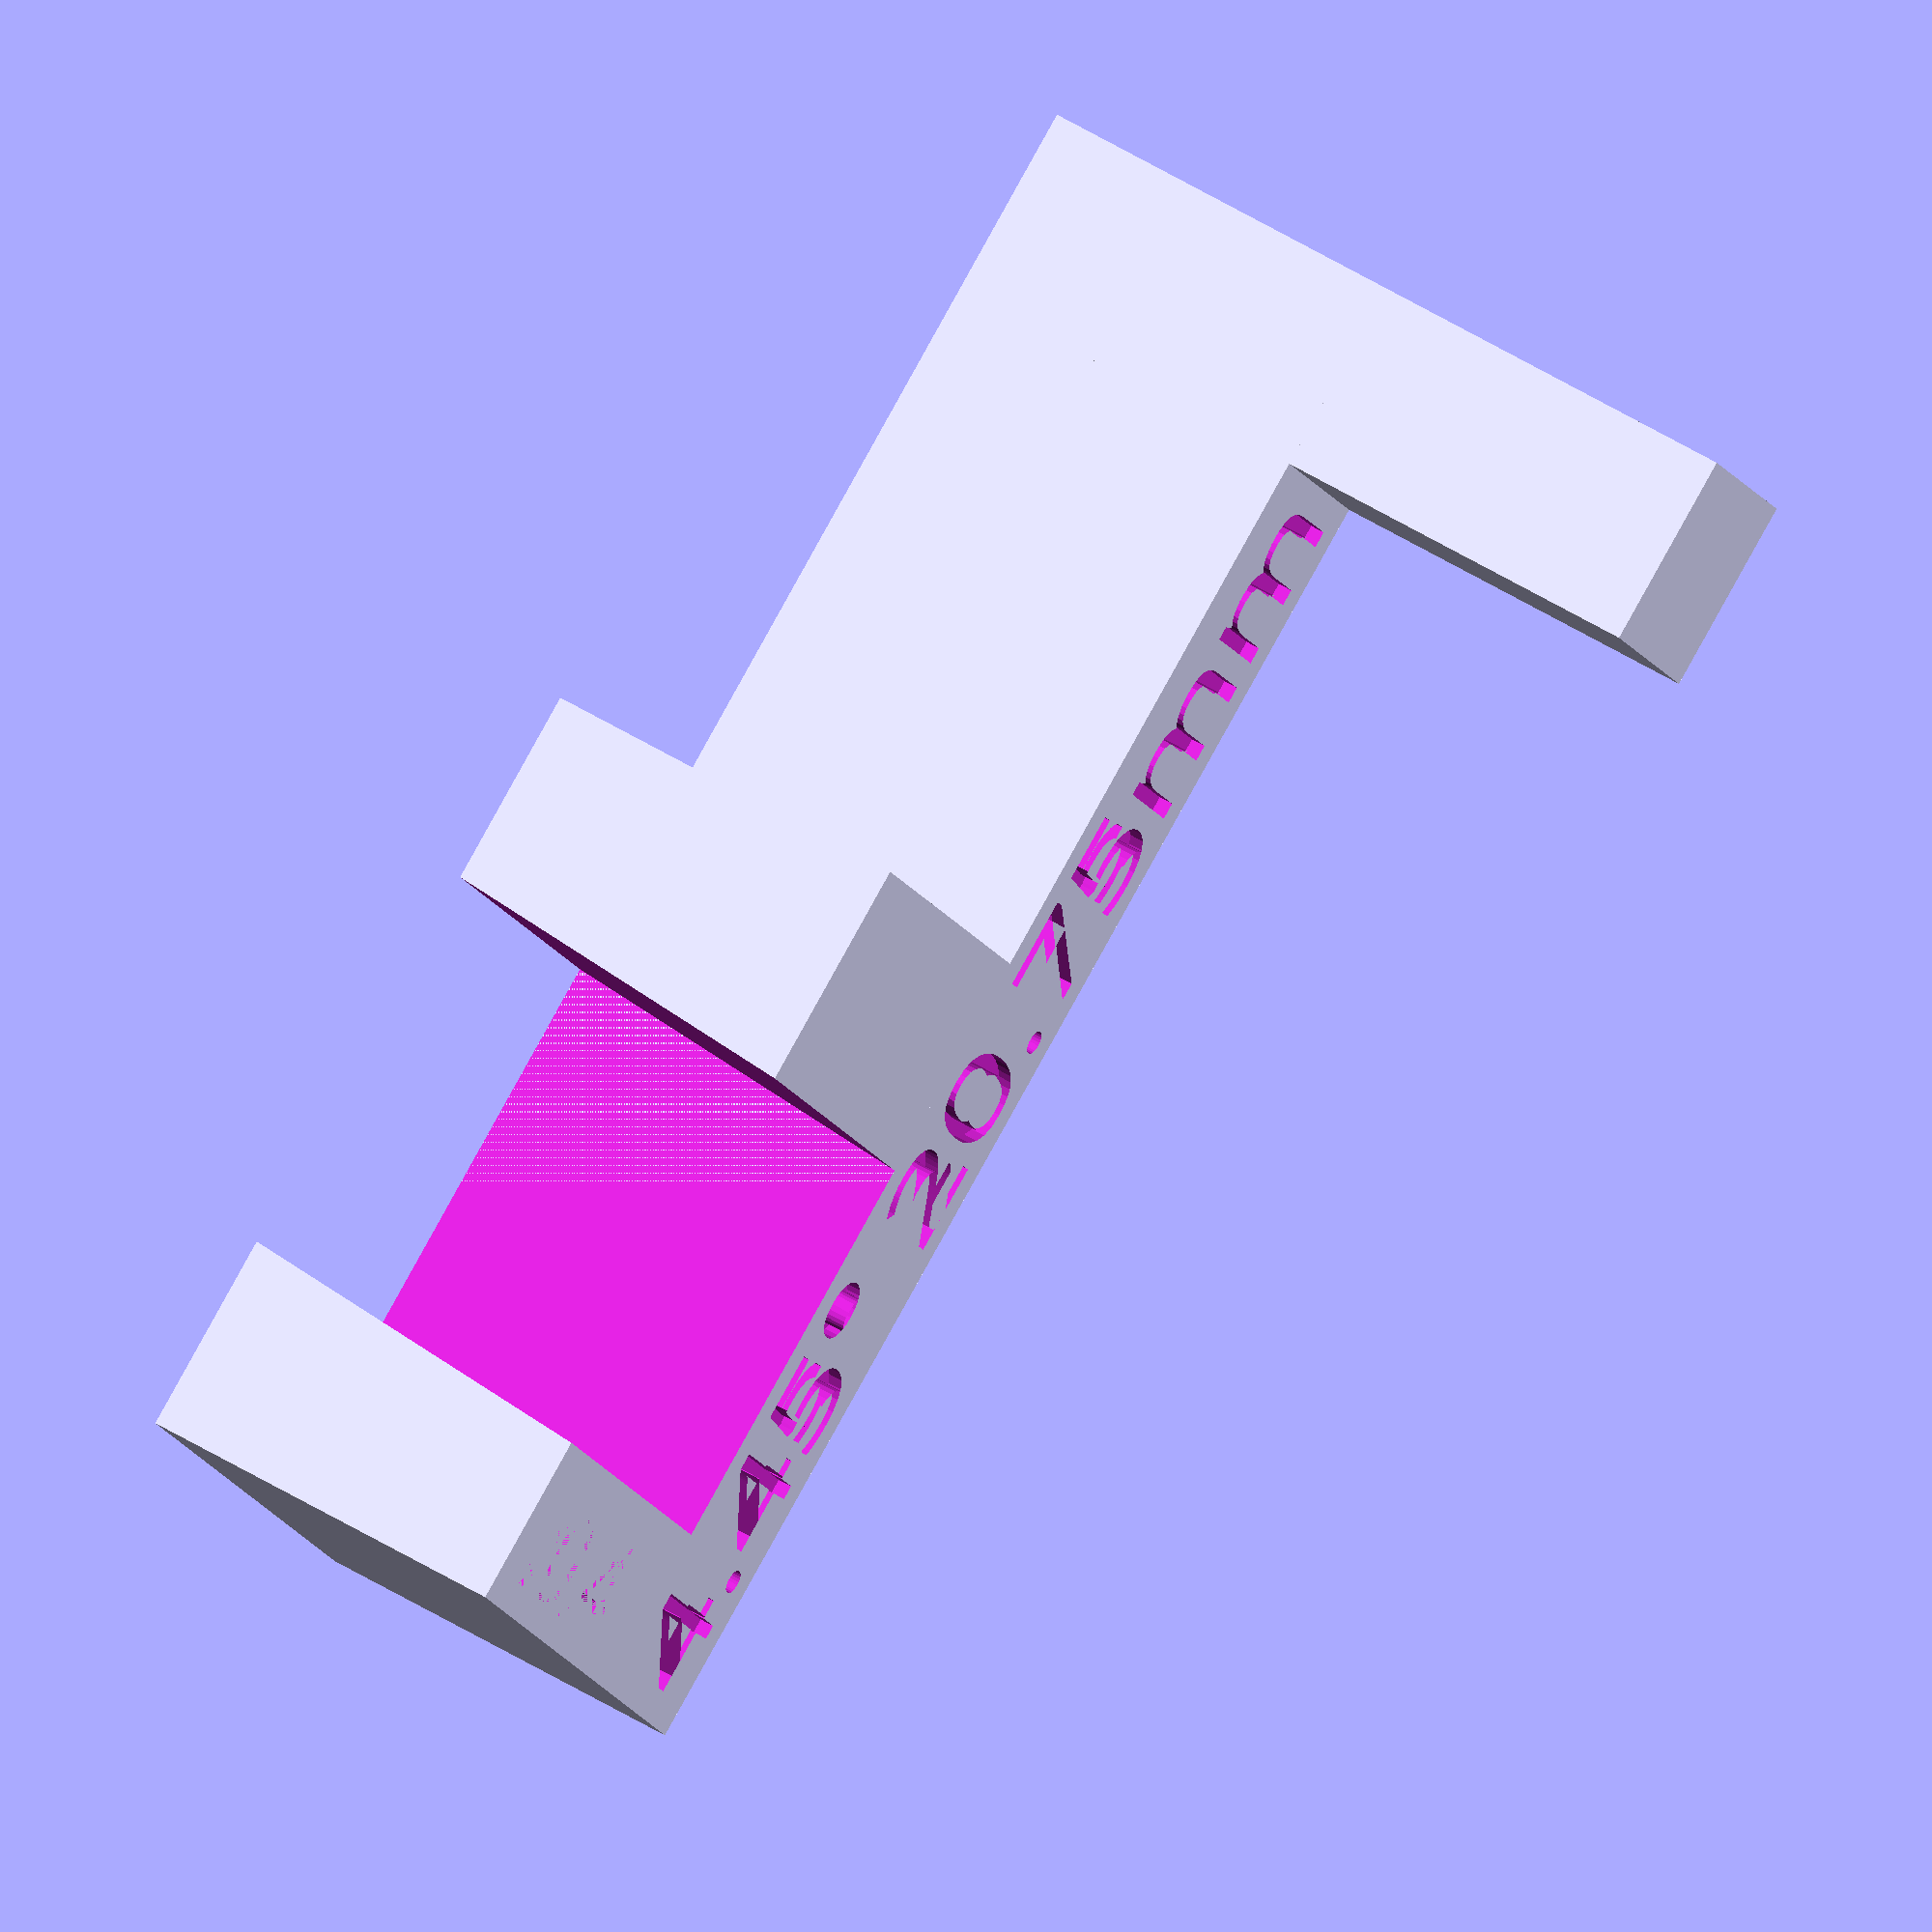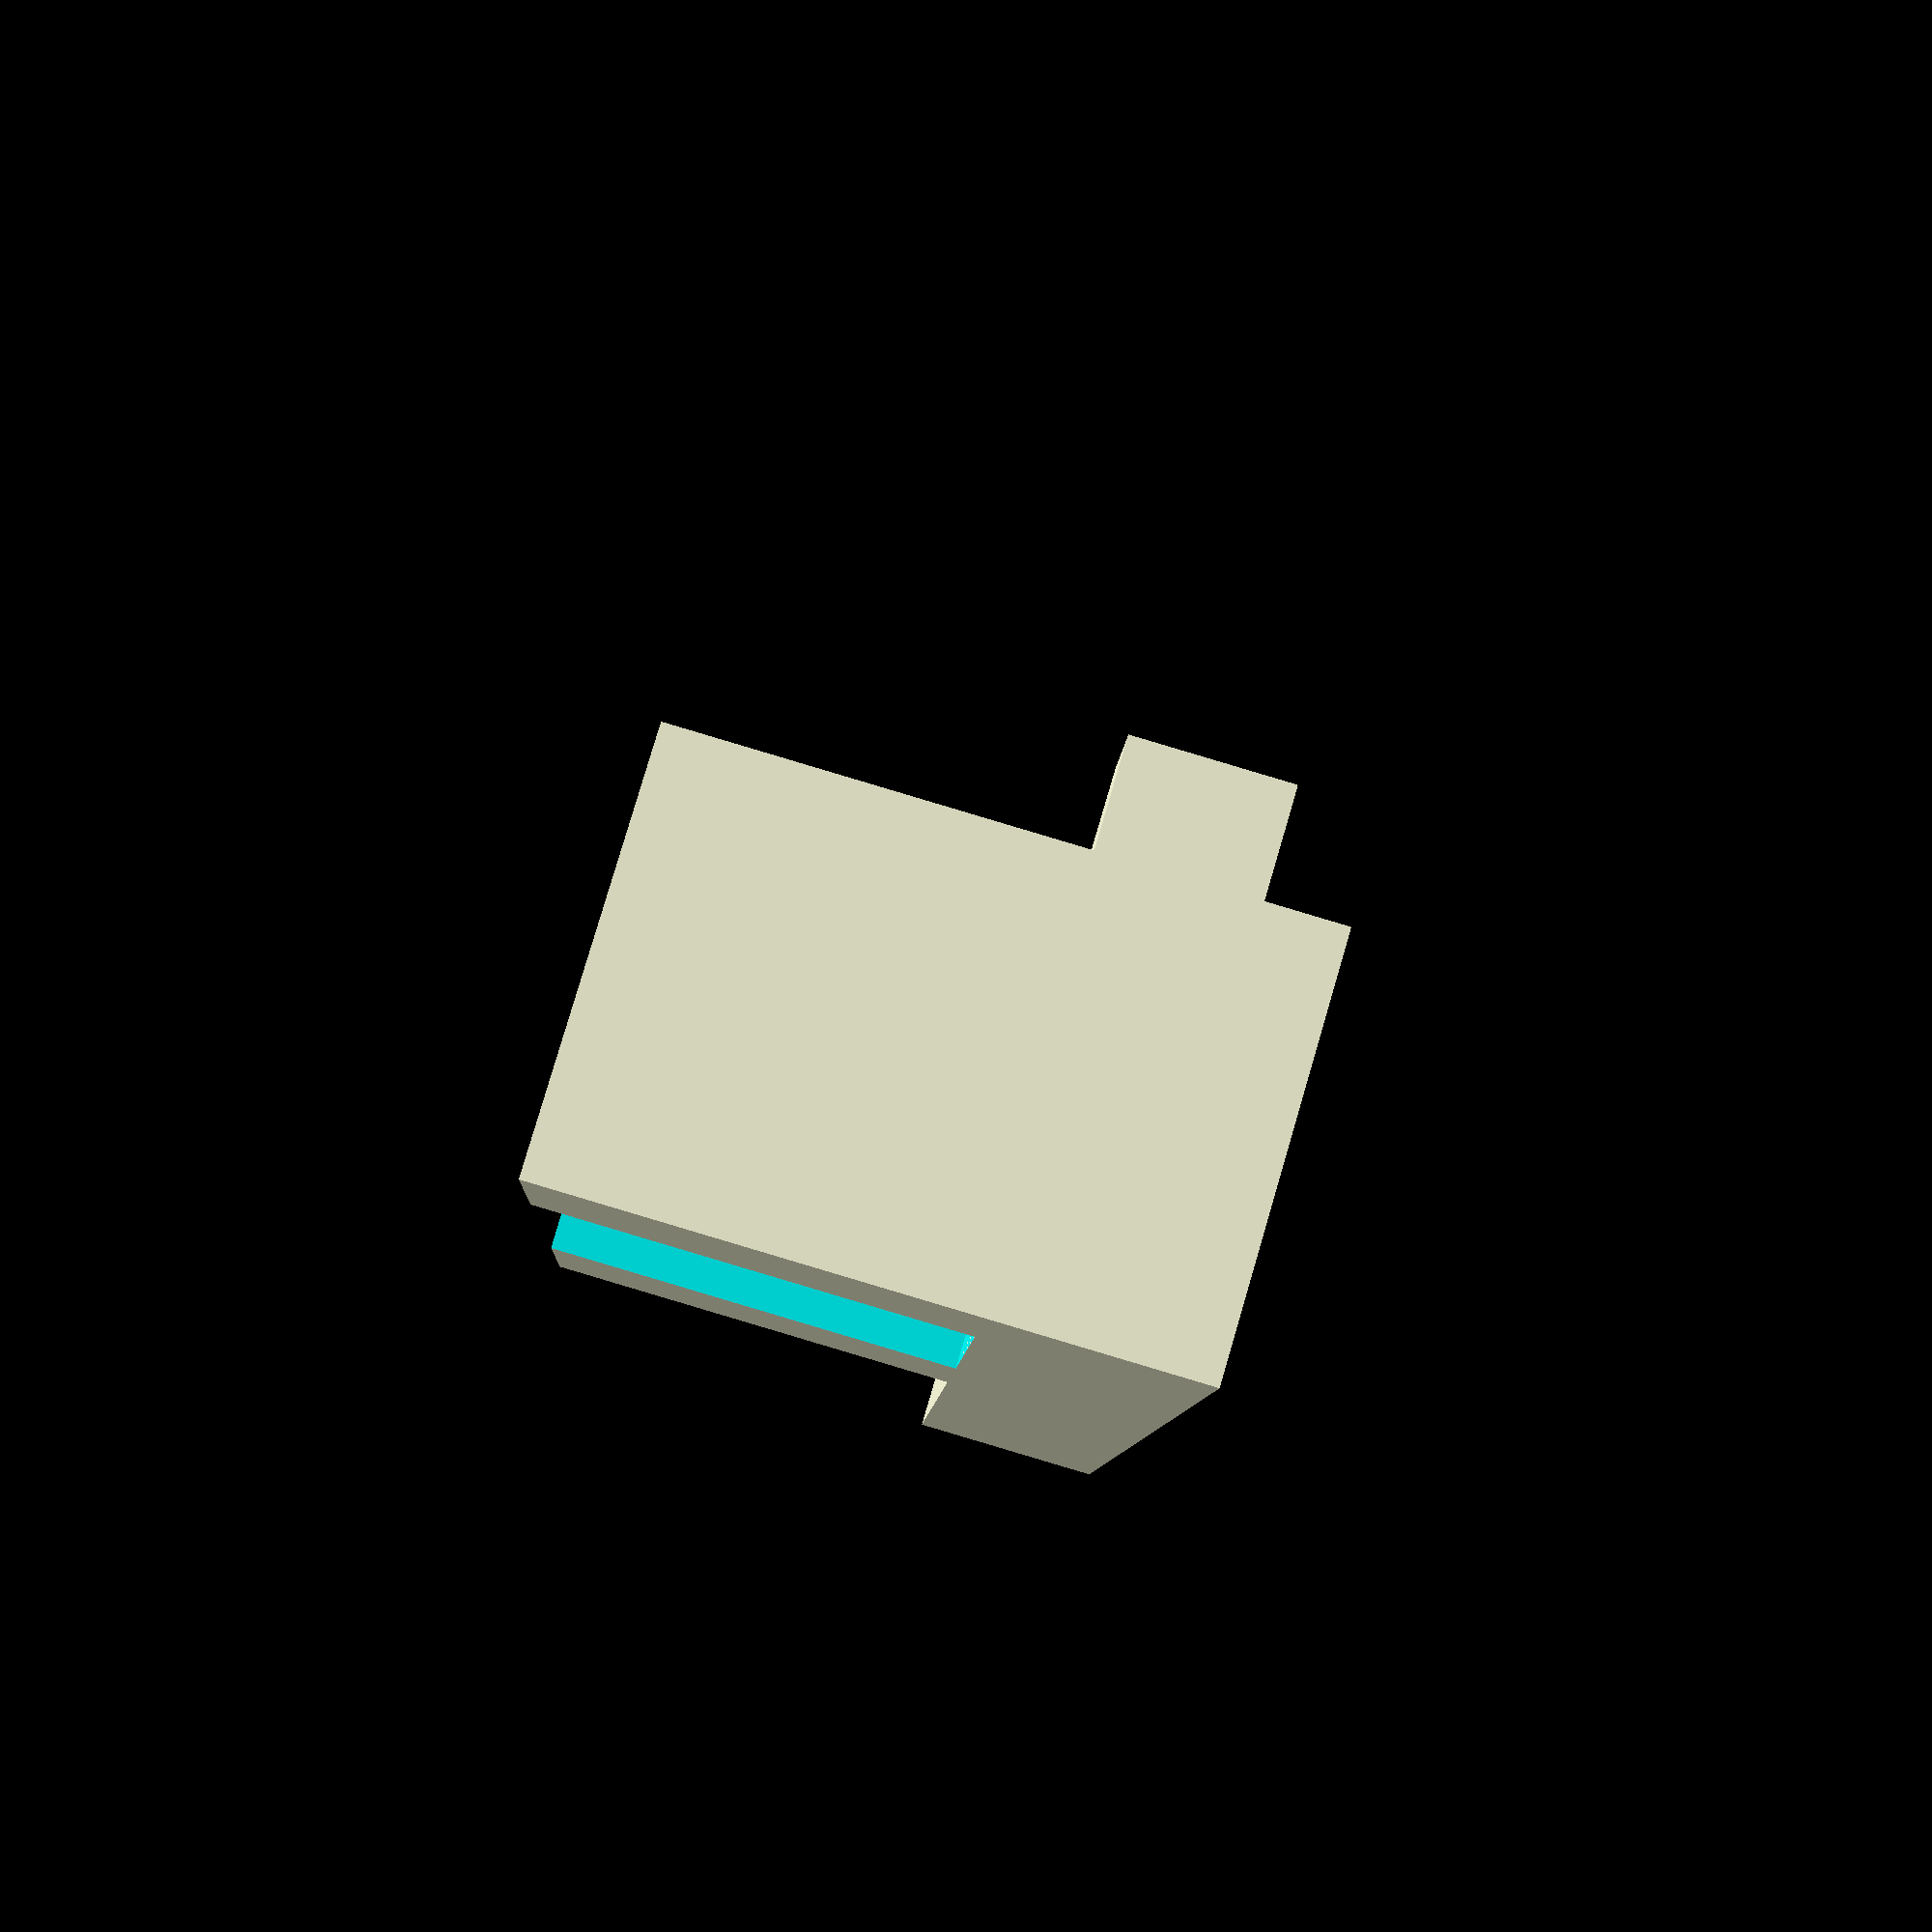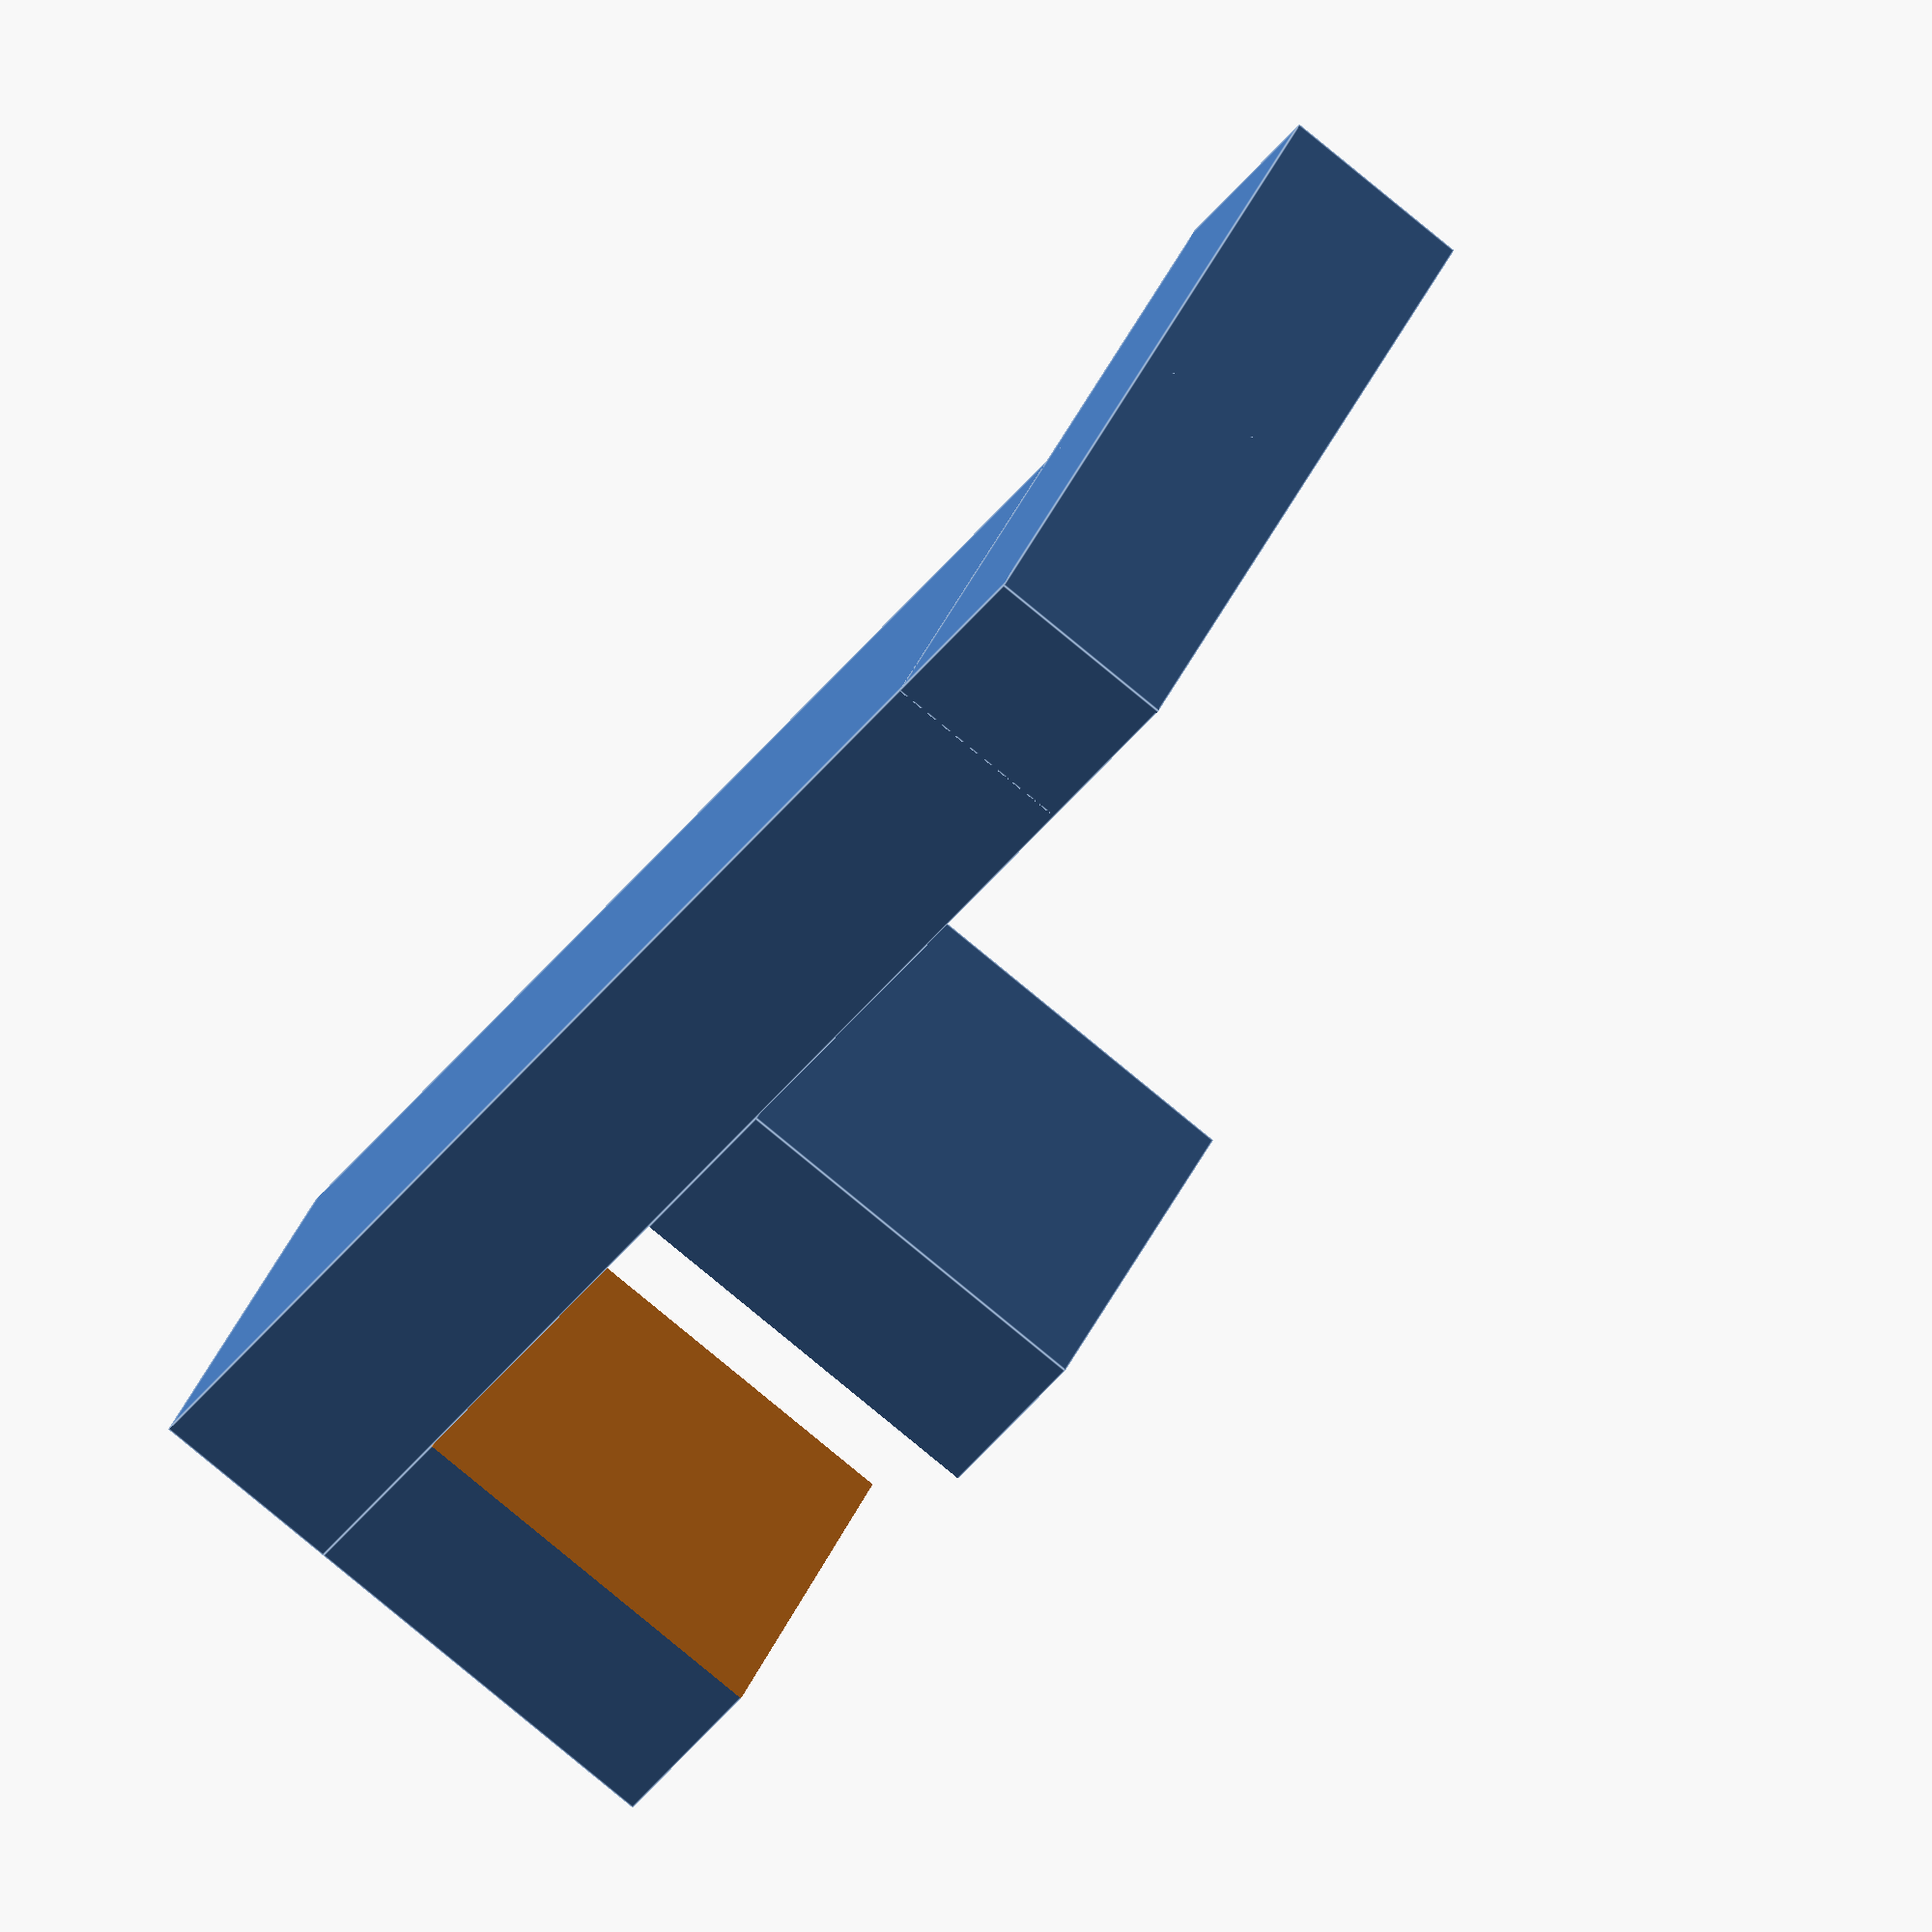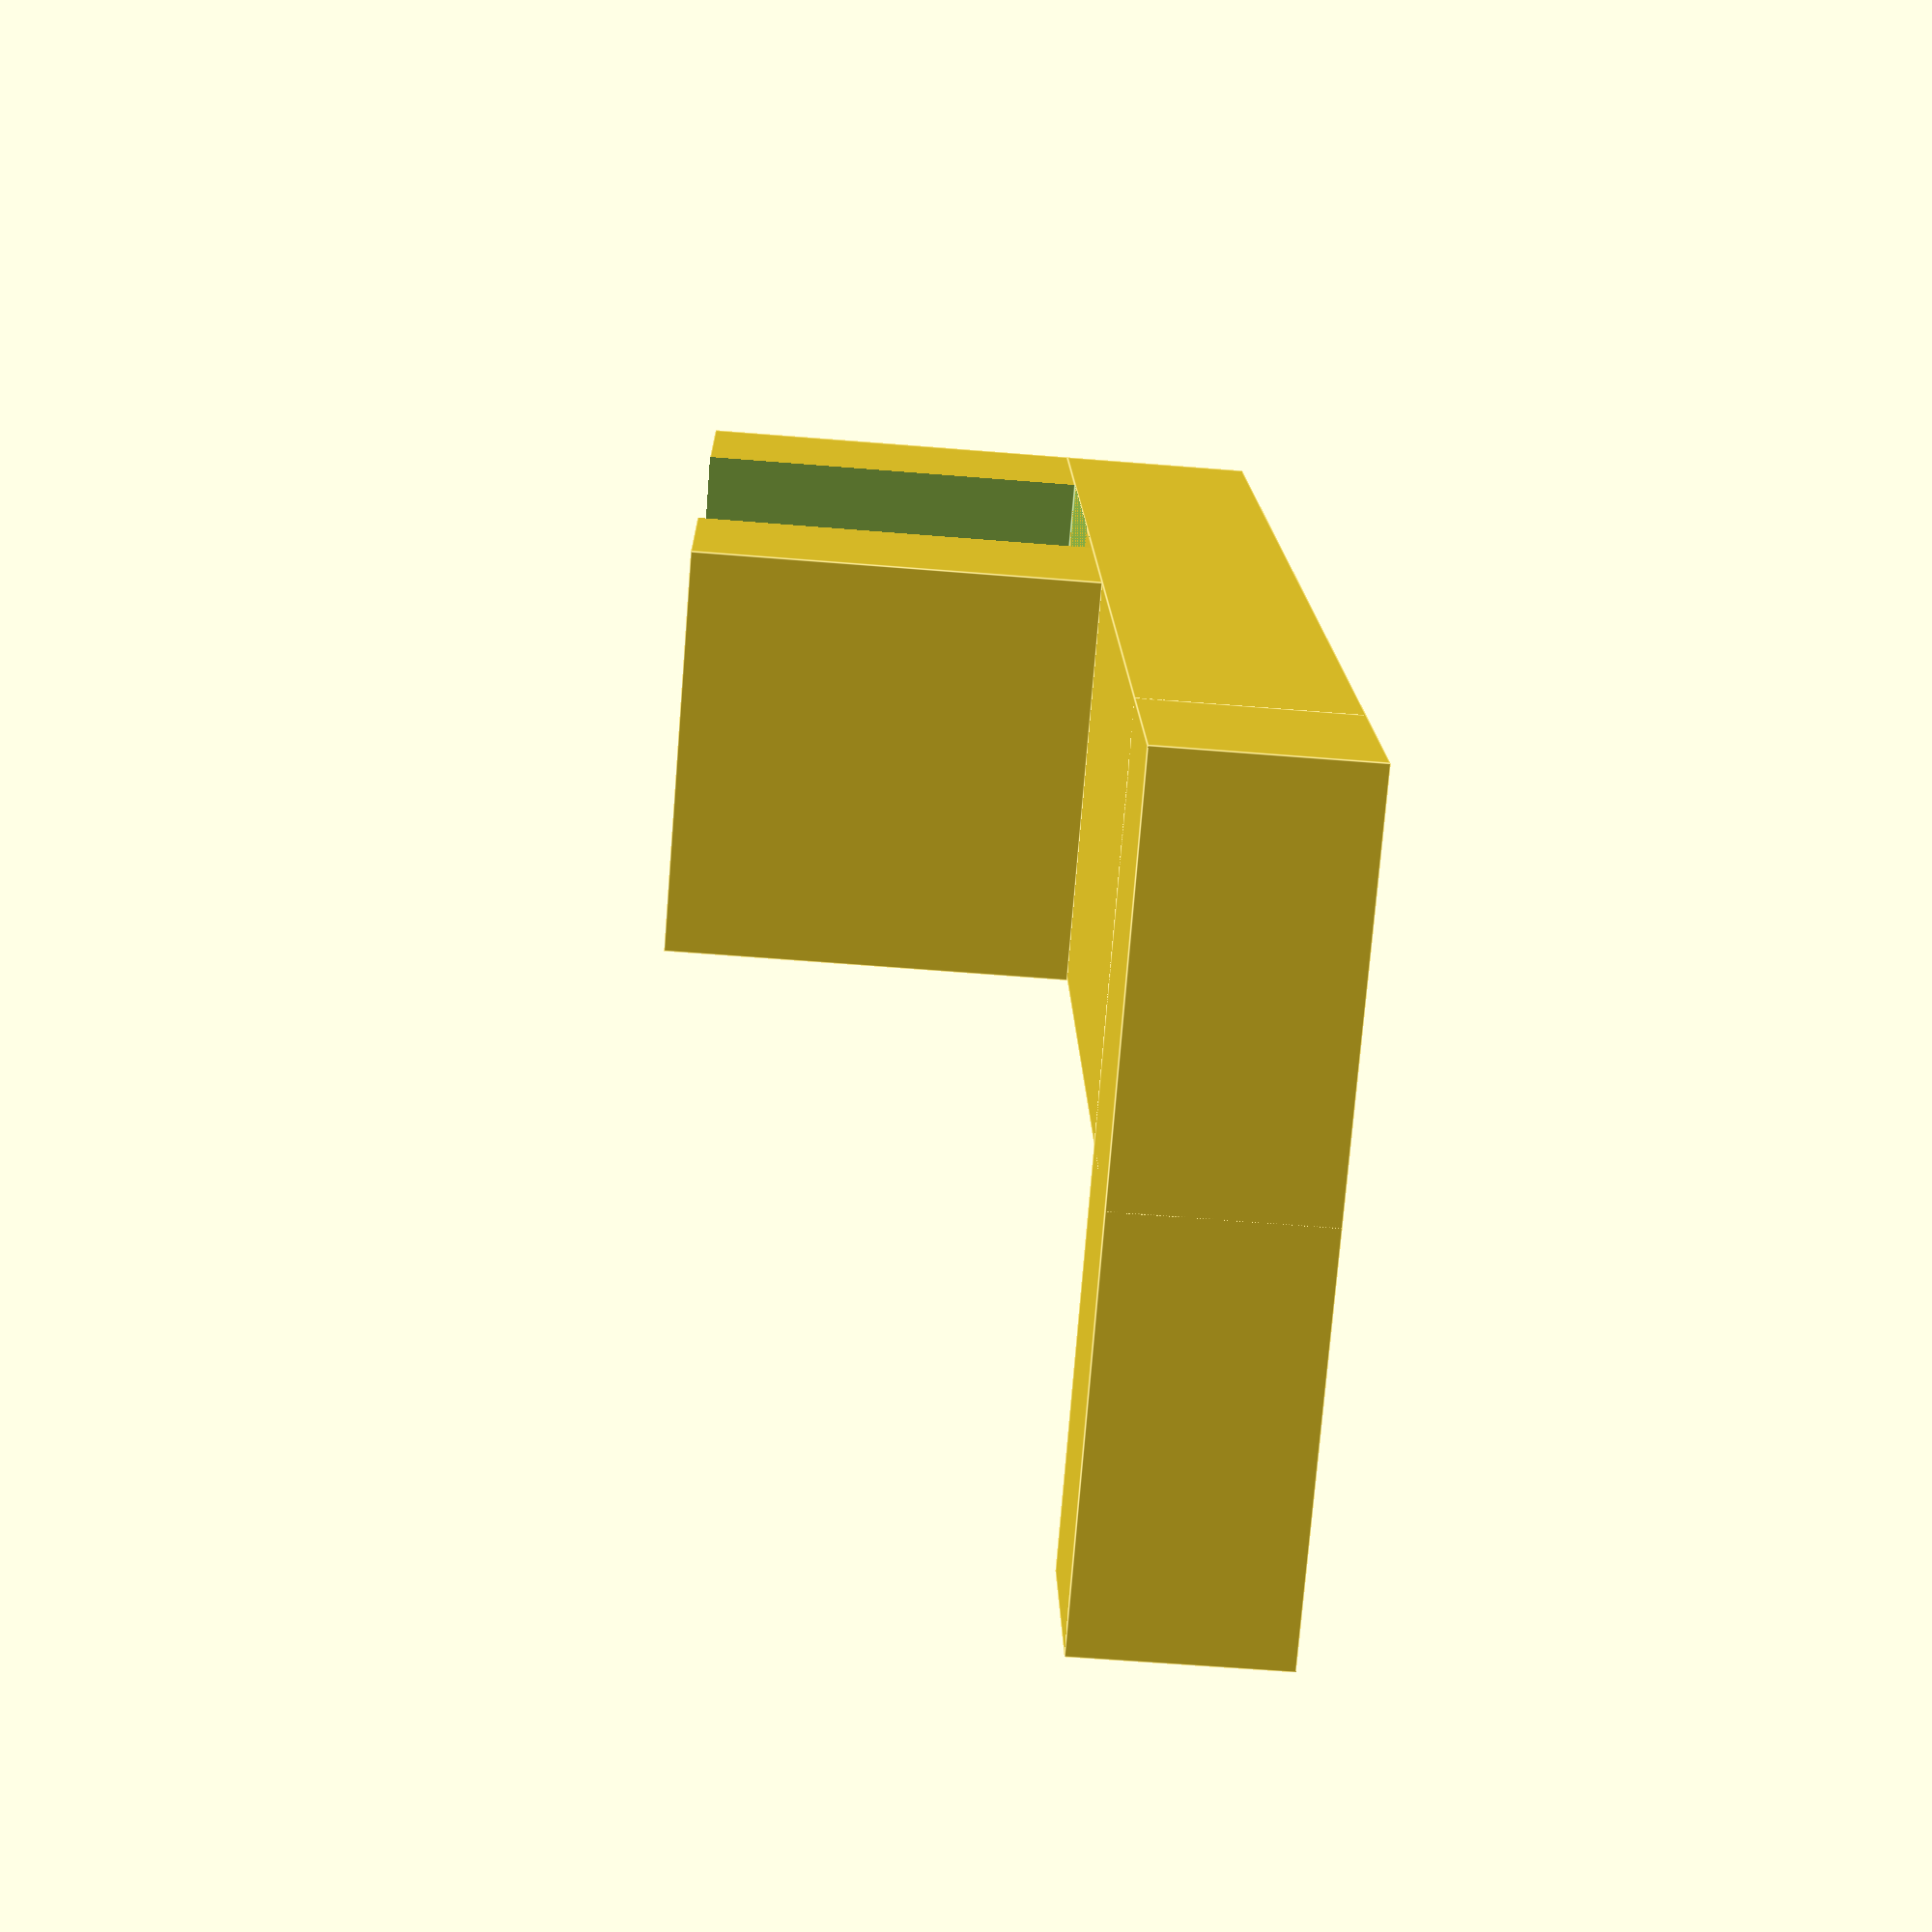
<openscad>
full_length = 80;
window_frame_thickness = 20.75;
window_open_angle = 4.45;

// ---------------------------------------------------------

h = 20;
pusher_width = 10;
clamp_depth = 20;
text_depth = 0.75;
text_height = 7;
frame_bumper_height = 40;
frame_bumper_thickness = 10;

// ---------------------------------------------------------

text_padding=(pusher_width-text_height)/2;
clamp_external_width = 1.75*window_frame_thickness;
clamp_external_width=(1+abs(cos(-window_open_angle)))*window_frame_thickness;

ver_text_height=(clamp_external_width-window_frame_thickness)/4;
ver_text_padding=ver_text_height/2;

// very dirty equivalient to "%f.02"
function fmt_num(x) = str(
  floor(round(x*100)/100),
  ".",
  round(abs(x)*100)%100 > 9 
    ? round(abs(x)*100)%100
    : str("0", round(abs(x)*100)%100)
); 

// pusher
difference(){
  cube([full_length,pusher_width,h]);
  translate([text_padding,text_padding,h-text_depth]){
    rotate(a=[0,0,0]) {
      linear_extrude(2*text_depth) {
        text(str(
          fmt_num(window_open_angle),"°",
          " ",
          fmt_num(window_frame_thickness),"mm"
        ), text_height, "Ubuntu-Title");
      };
    };
  }
};

// frame bumper
translate([full_length-frame_bumper_thickness,0,0]){
  cube([frame_bumper_thickness,pusher_width,frame_bumper_height]);
};

// clamp
translate([0,pusher_width,0]){
  difference(){
    cube([clamp_external_width,clamp_depth,h]);
    rotate(a=[0,-window_open_angle,0]){
      translate([(clamp_external_width-window_frame_thickness)/2,0,-h]){
        cube([window_frame_thickness,clamp_external_width,h*3]);
      };
    };
    translate([text_padding,clamp_depth-text_padding,h-text_depth]){
      rotate(a=[0,0,-90]) {
        linear_extrude(text_depth) {
          text(str(
            "v0.4"
          ), ver_text_height, "Ubuntu-Title");
        };
      };
    };
  };
};

</openscad>
<views>
elev=310.6 azim=328.5 roll=304.8 proj=o view=solid
elev=279.2 azim=87.5 roll=196.4 proj=p view=wireframe
elev=141.9 azim=56.0 roll=338.4 proj=o view=edges
elev=75.7 azim=91.2 roll=175.4 proj=p view=edges
</views>
